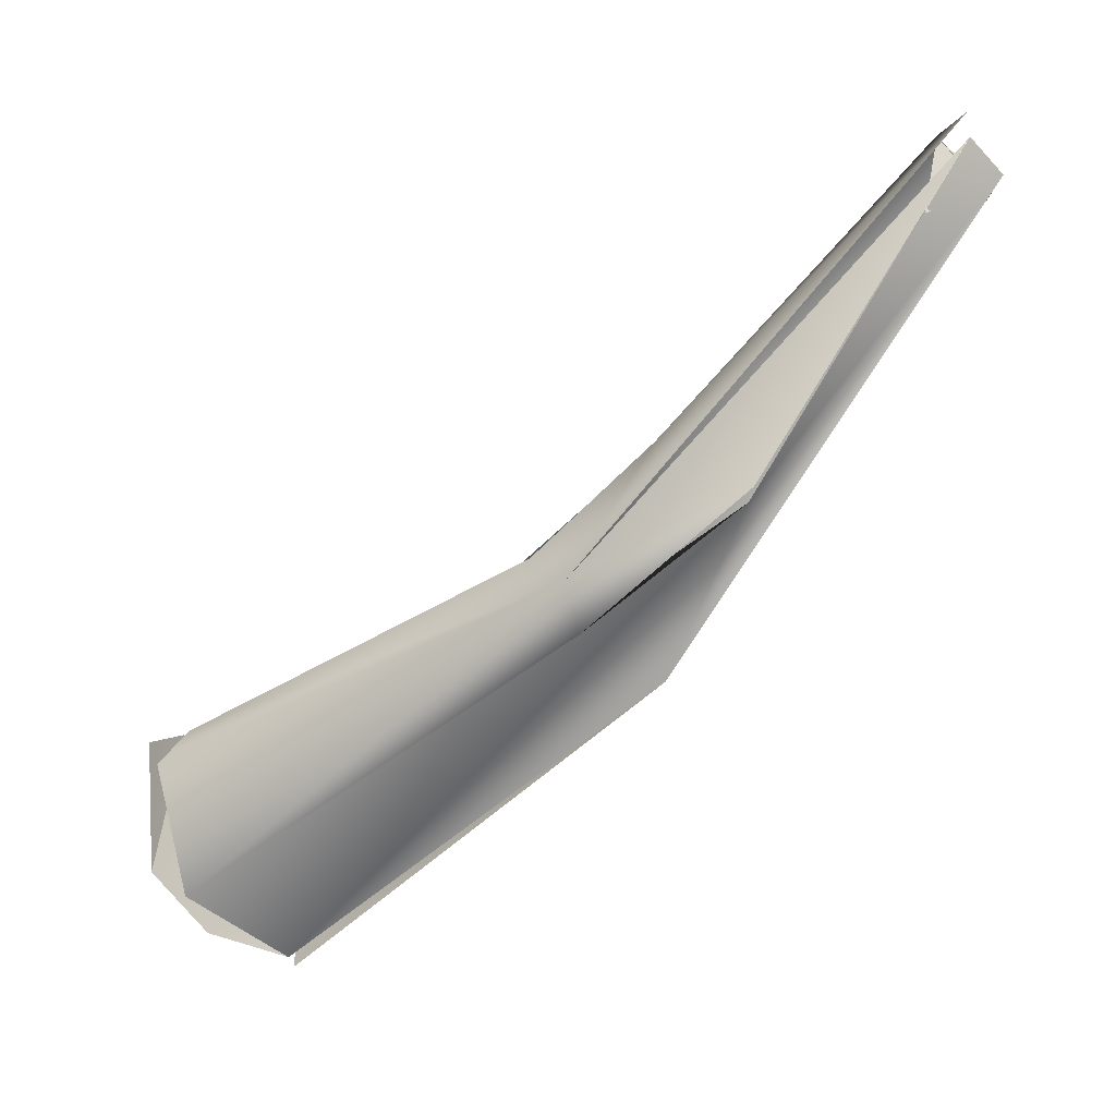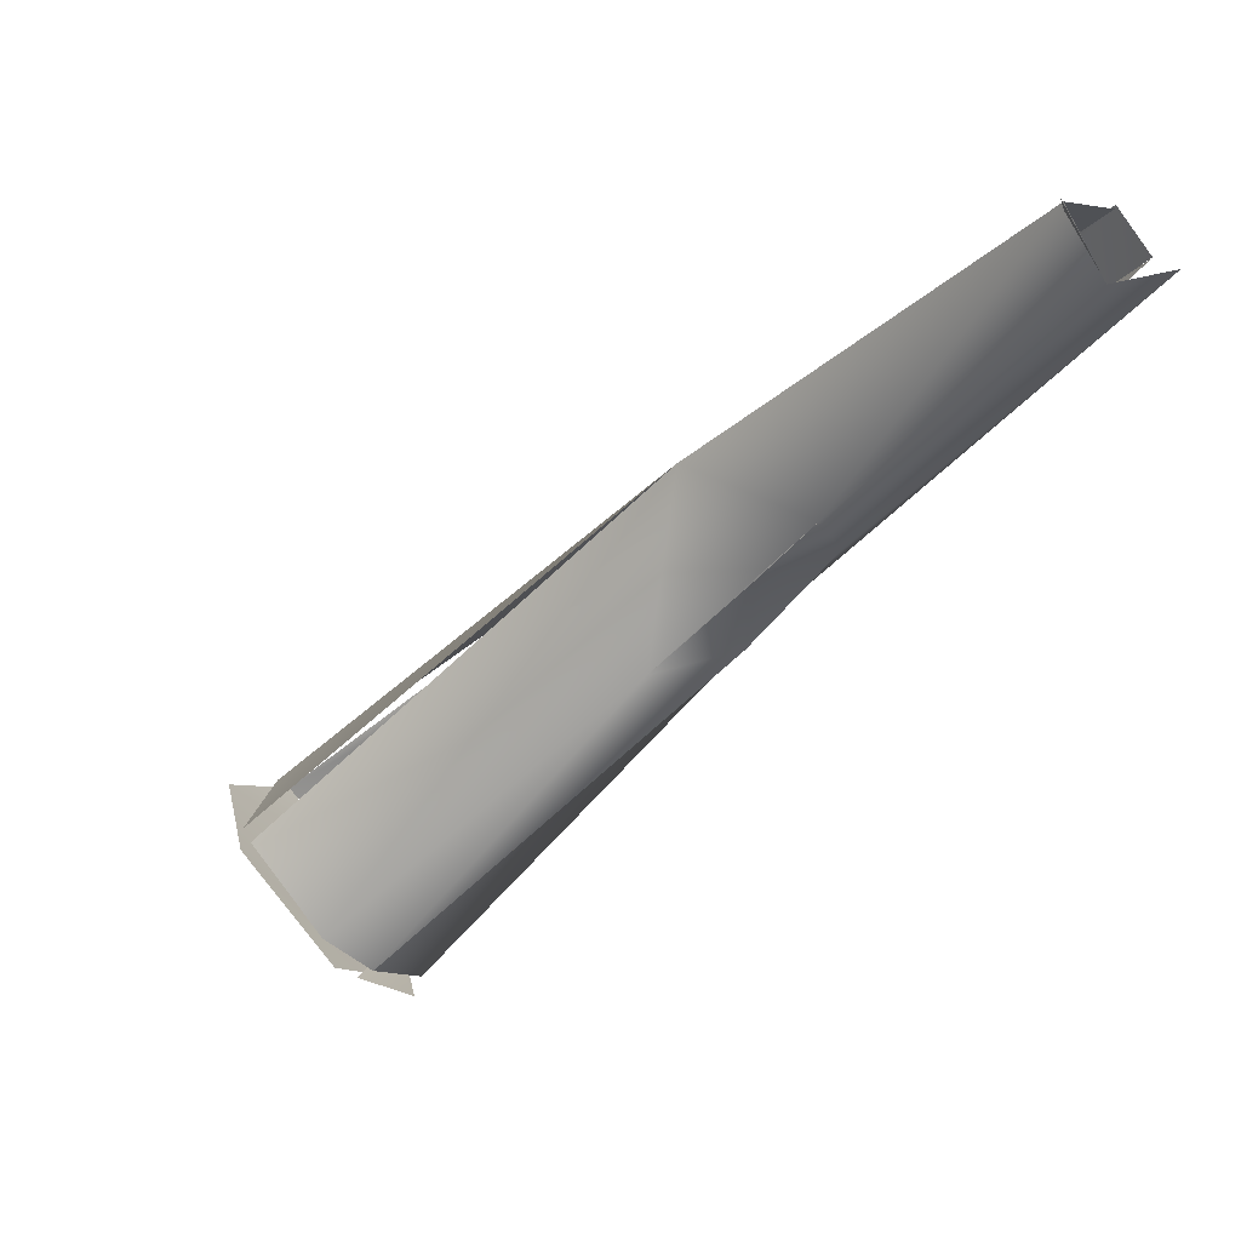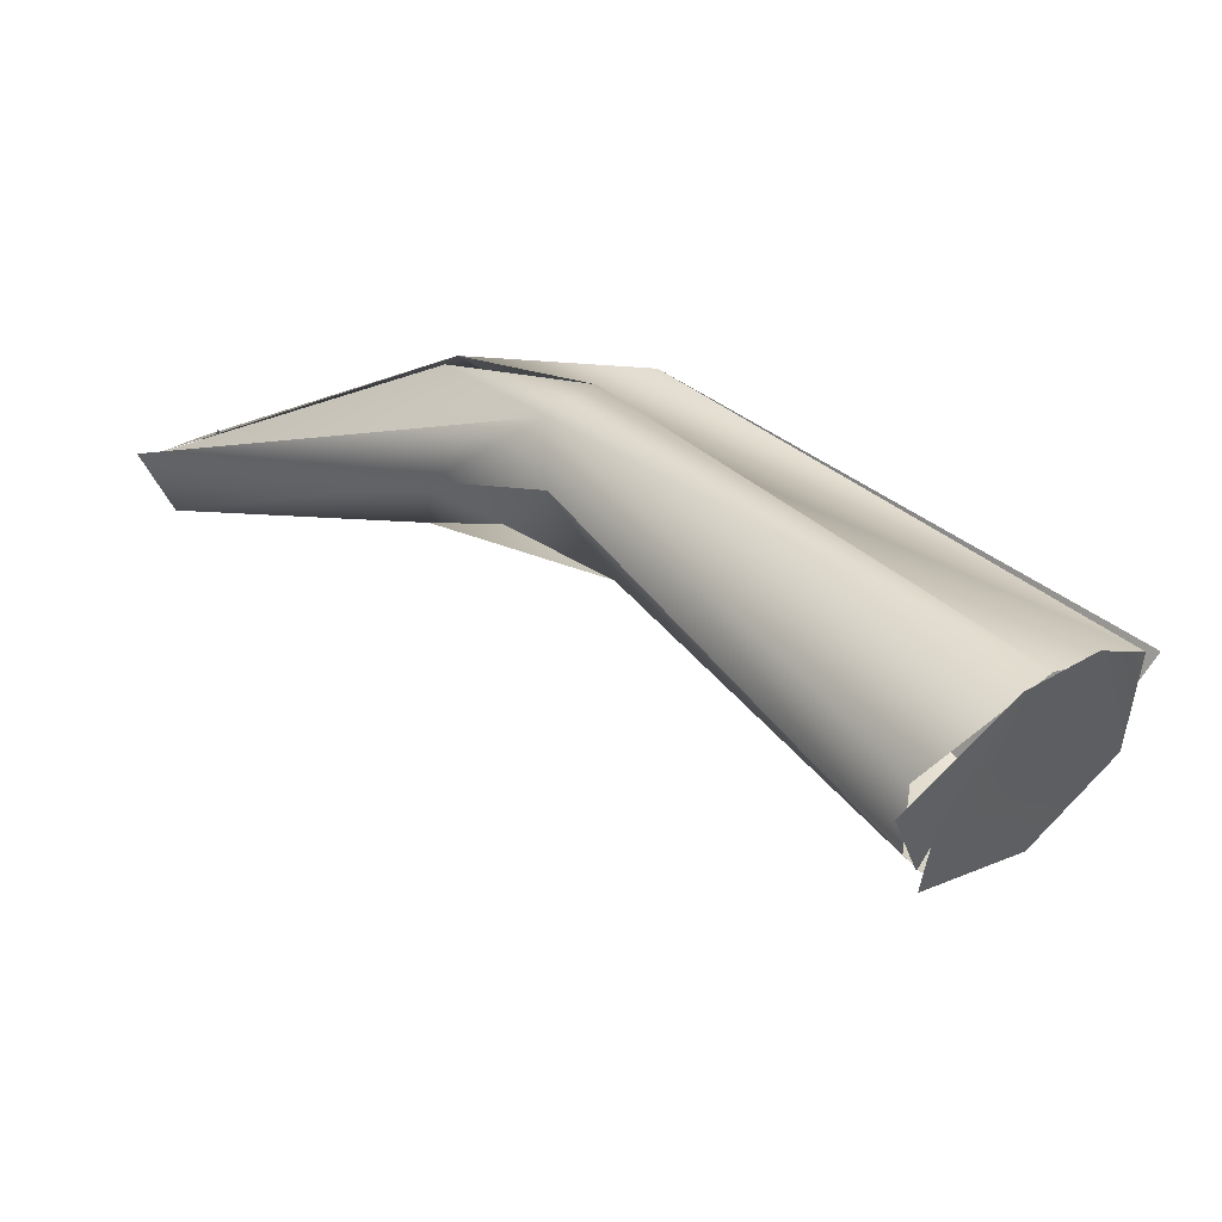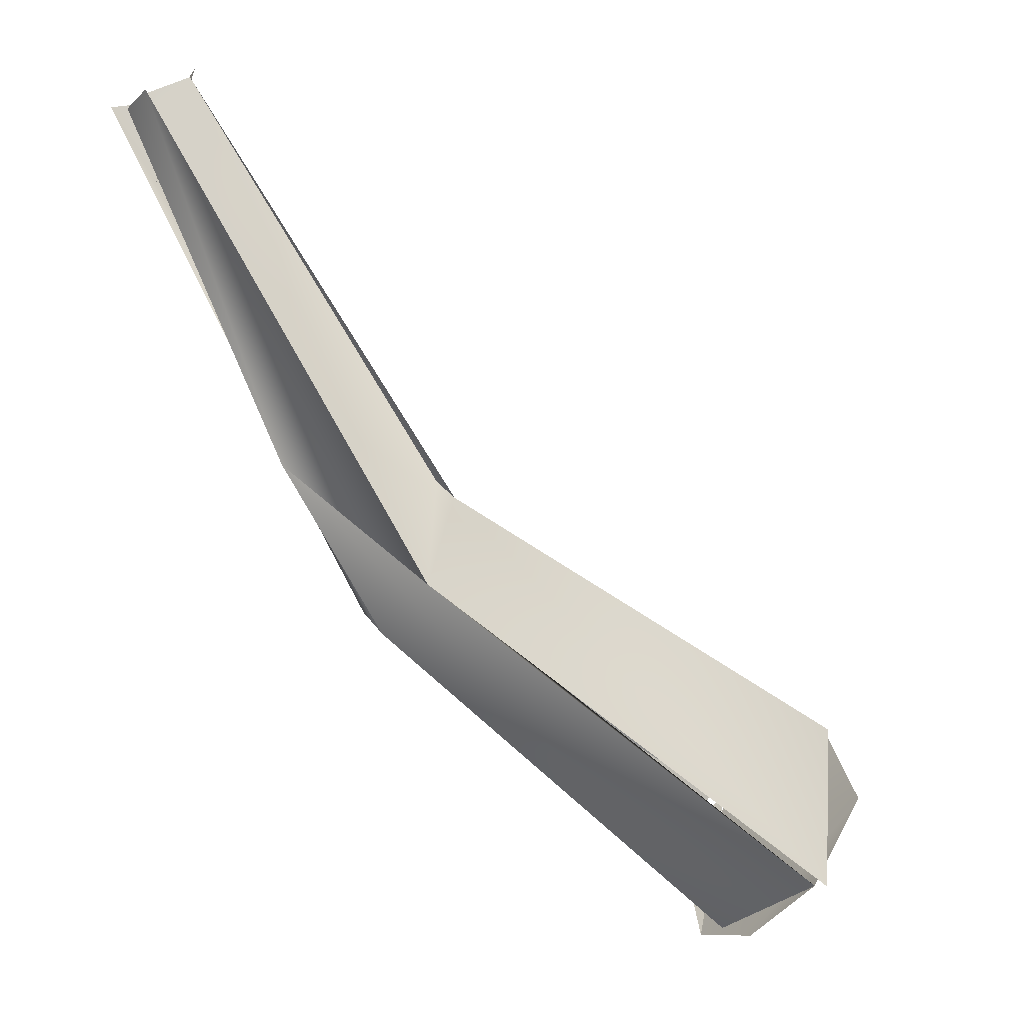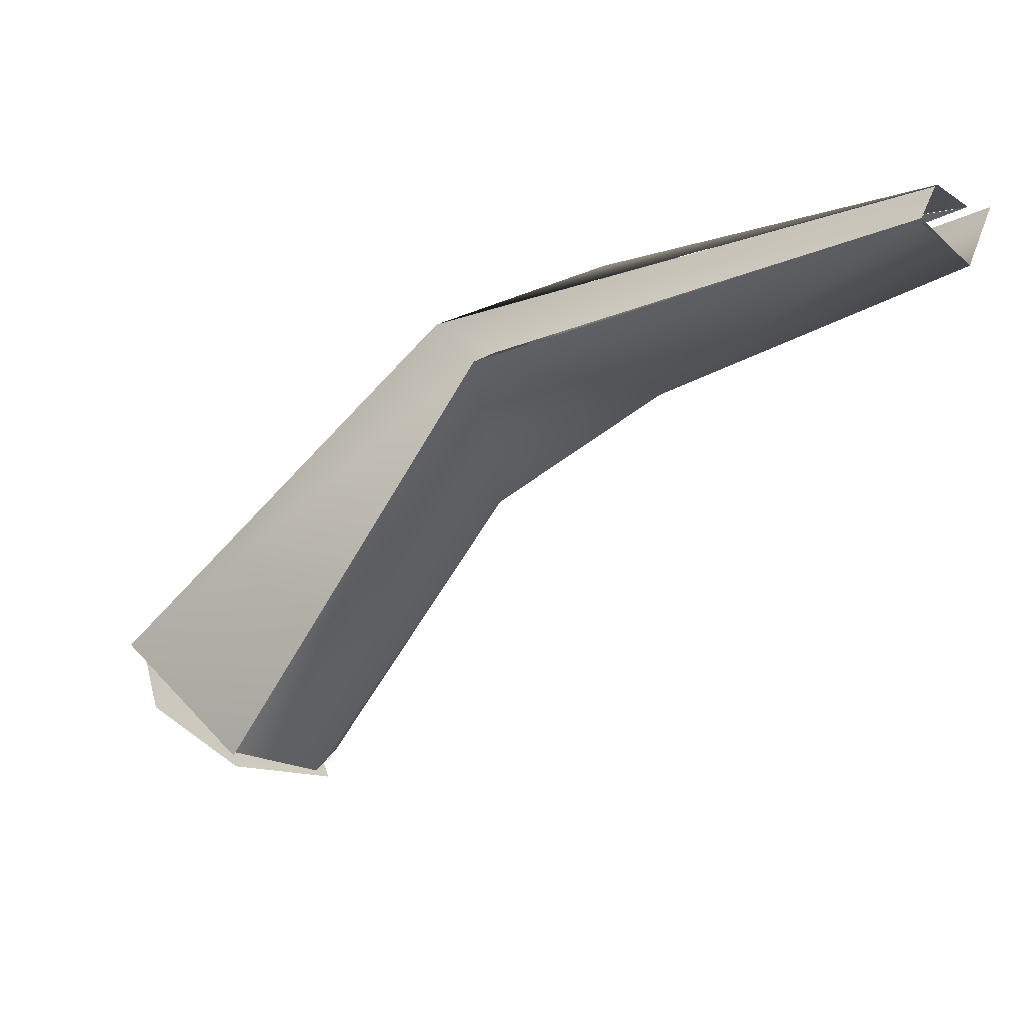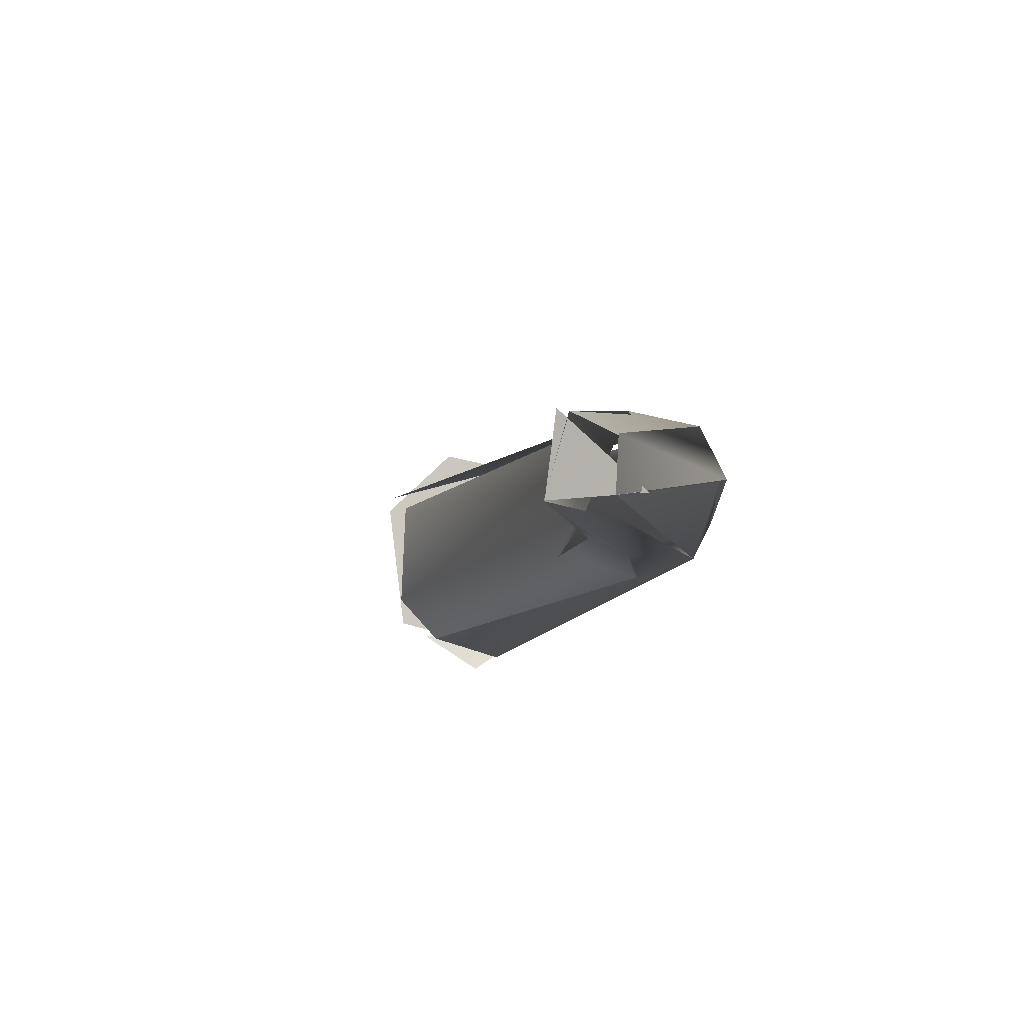
<metadata>
{"format":"obj","ext":"obj","renderer":"f3d","projection":"perspective","resolution":1024,"background":"white","views":[{"elev":1.6,"azim":78.9,"up":"+Z"},{"elev":18.2,"azim":-36.9,"up":"+Y"},{"elev":-70.9,"azim":111.4,"up":"+Y"},{"elev":40.4,"azim":146.2,"up":"+Y"},{"elev":61.2,"azim":-80.1,"up":"+Y"},{"elev":37.4,"azim":16.4,"up":"+Y"}]}
</metadata>
<code>
o FJ2462.obj_grp1.1165
v 0.2806 -0.3946 6.214
v 0.2719 -0.3925 6.225
v 0.2957 -0.3687 6.24
v 0.3003 -0.3717 6.236
v 0.2718 -0.3931 6.225
v 0.2747 -0.3923 6.218
v 0.2743 -0.3989 6.23
v 0.2728 -0.3939 6.224
v 0.2914 -0.3811 6.242
v 0.2747 -0.3923 6.218
v 0.279 -0.4033 6.229
v 0.2716 -0.3939 6.225
v 0.2739 -0.3987 6.231
v 0.2716 -0.3939 6.225
v 0.2747 -0.4008 6.231
v 0.2845 -0.4009 6.217
v 0.2811 -0.395 6.215
v 0.2811 -0.395 6.215
v 0.3047 -0.3672 6.248
v 0.2849 -0.4025 6.22
v 0.2854 -0.4048 6.222
v 0.2858 -0.4022 6.219
v 0.2854 -0.4048 6.222
v 0.2766 -0.4022 6.231
v 0.2854 -0.4048 6.222
v 0.281 -0.4048 6.231
v 0.2824 -0.4043 6.229
v 0.3022 -0.3779 6.239
v 0.2776 -0.4018 6.231
v 0.3017 -0.3788 6.243
v 0.2956 -0.3693 6.253
v 0.2989 -0.3485 6.269
v 0.2963 -0.368 6.241
v 0.2978 -0.3803 6.244
v 0.2952 -0.3741 6.248
v 0.2989 -0.372 6.252
v 0.2978 -0.3803 6.244
v 0.3044 -0.3668 6.249
v 0.3021 -0.3492 6.27
v 0.3021 -0.3489 6.27
v 0.3032 -0.3519 6.274
v 0.3026 -0.3515 6.272
v 0.2985 -0.3523 6.273
v 0.2983 -0.3482 6.269
v 0.3034 -0.3549 6.267
v 0.2986 -0.3523 6.273
f 3 8 7
f 3 1 2
f 9 3 7
f 10 11 12
f 12 11 15
f 16 10 17
f 18 19 20
f 4 19 18
f 16 11 10
f 16 21 11
f 24 25 26
f 28 20 19
f 4 1 3
f 29 9 7
f 20 30 27
f 30 20 28
f 30 29 27
f 32 3 31
f 3 33 4
f 31 3 9
f 34 35 9
f 34 36 35
f 29 34 9
f 30 37 29
f 31 35 36
f 38 30 28
f 33 32 4
f 39 4 32
f 19 4 40
f 30 36 37
f 30 41 36
f 42 19 40
f 31 43 32
f 36 43 31
f 41 43 36
f 38 42 30
f 45 44 46
l 13 14
l 5 6
l 22 23

</code>
